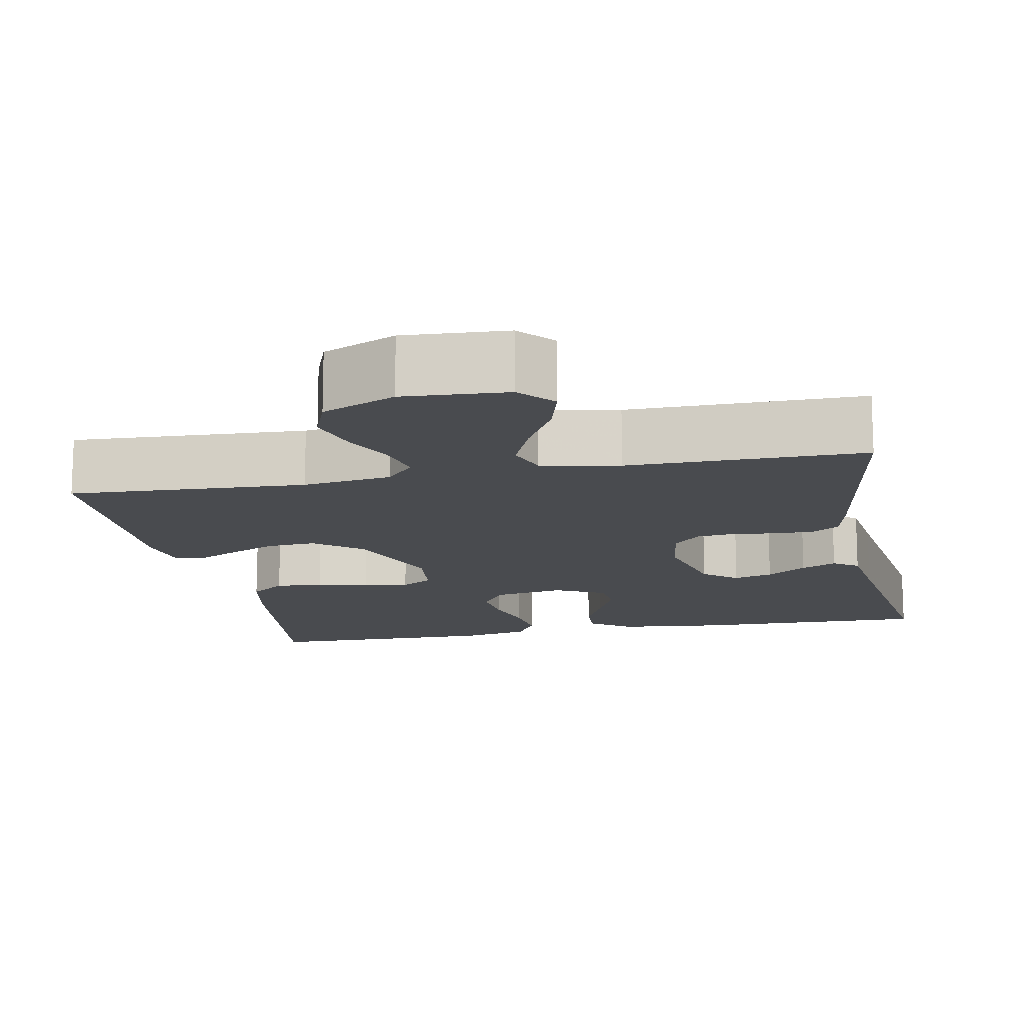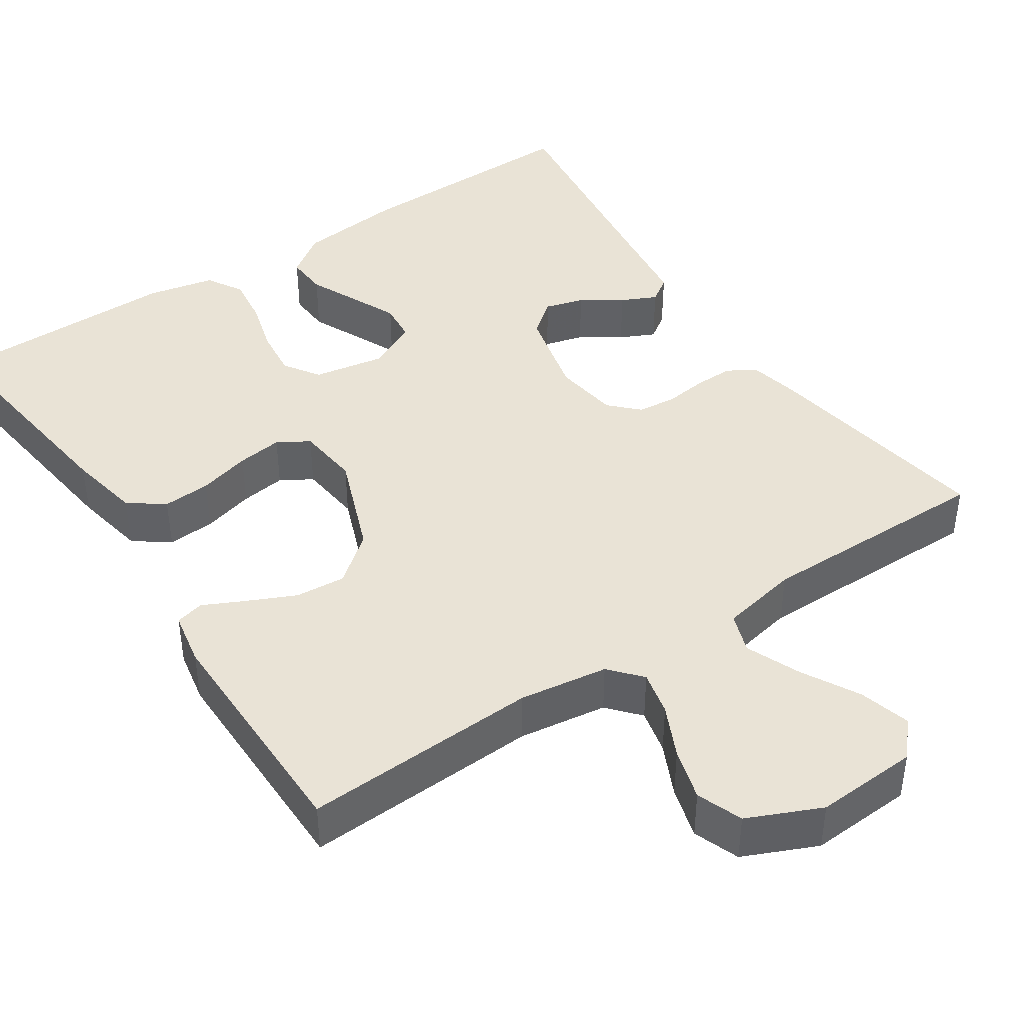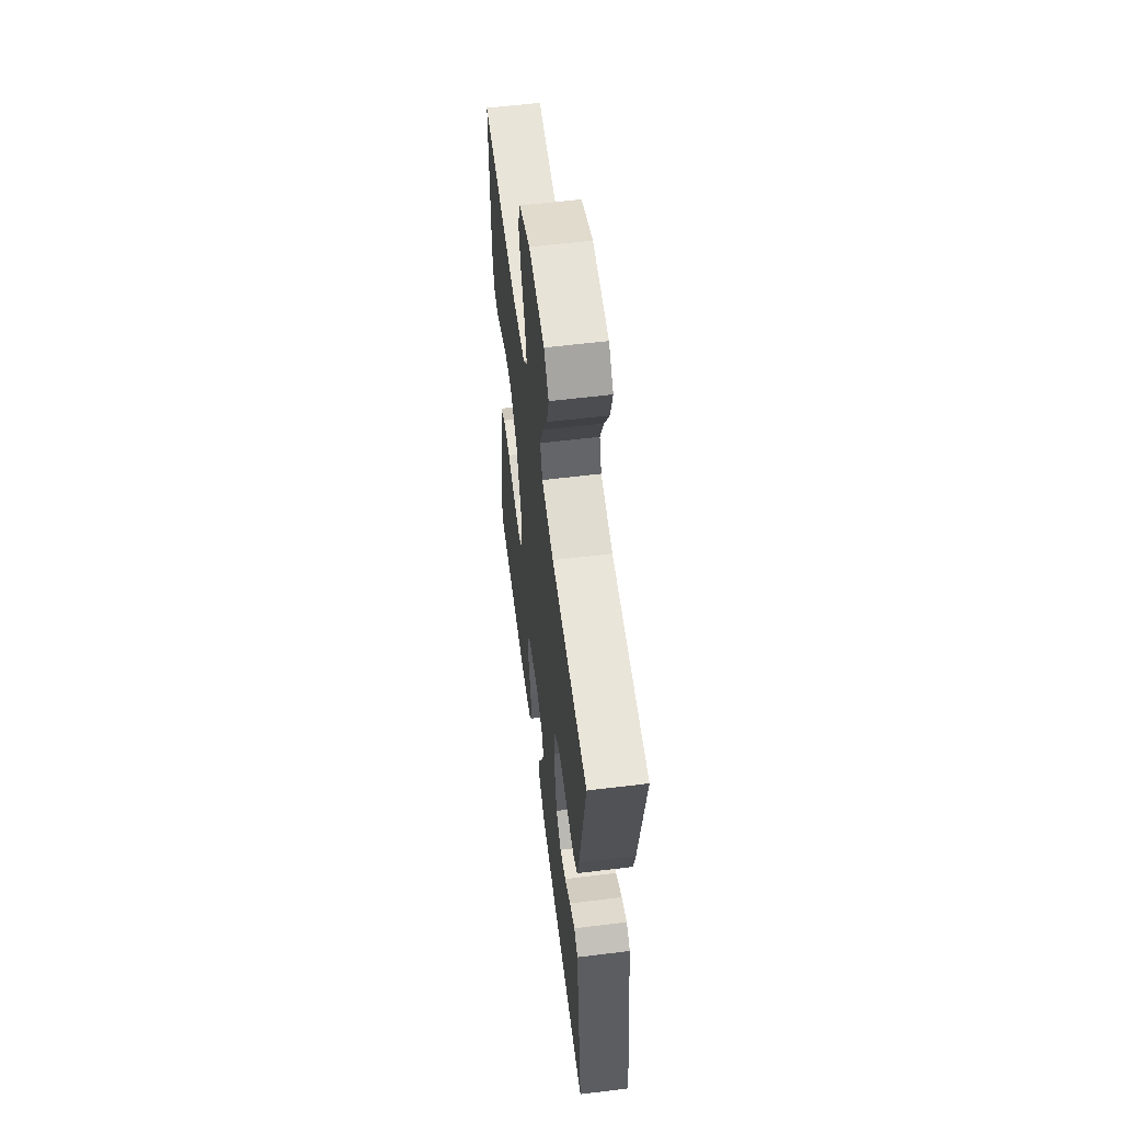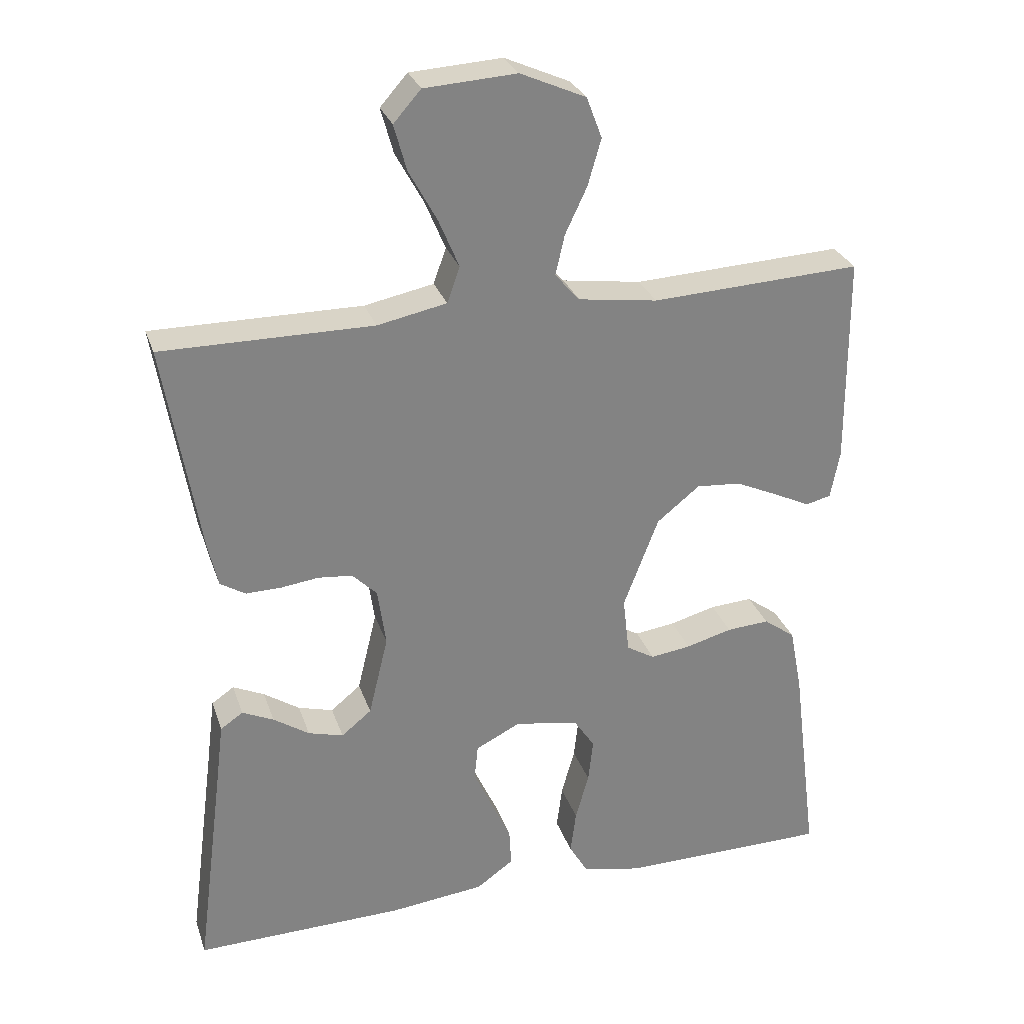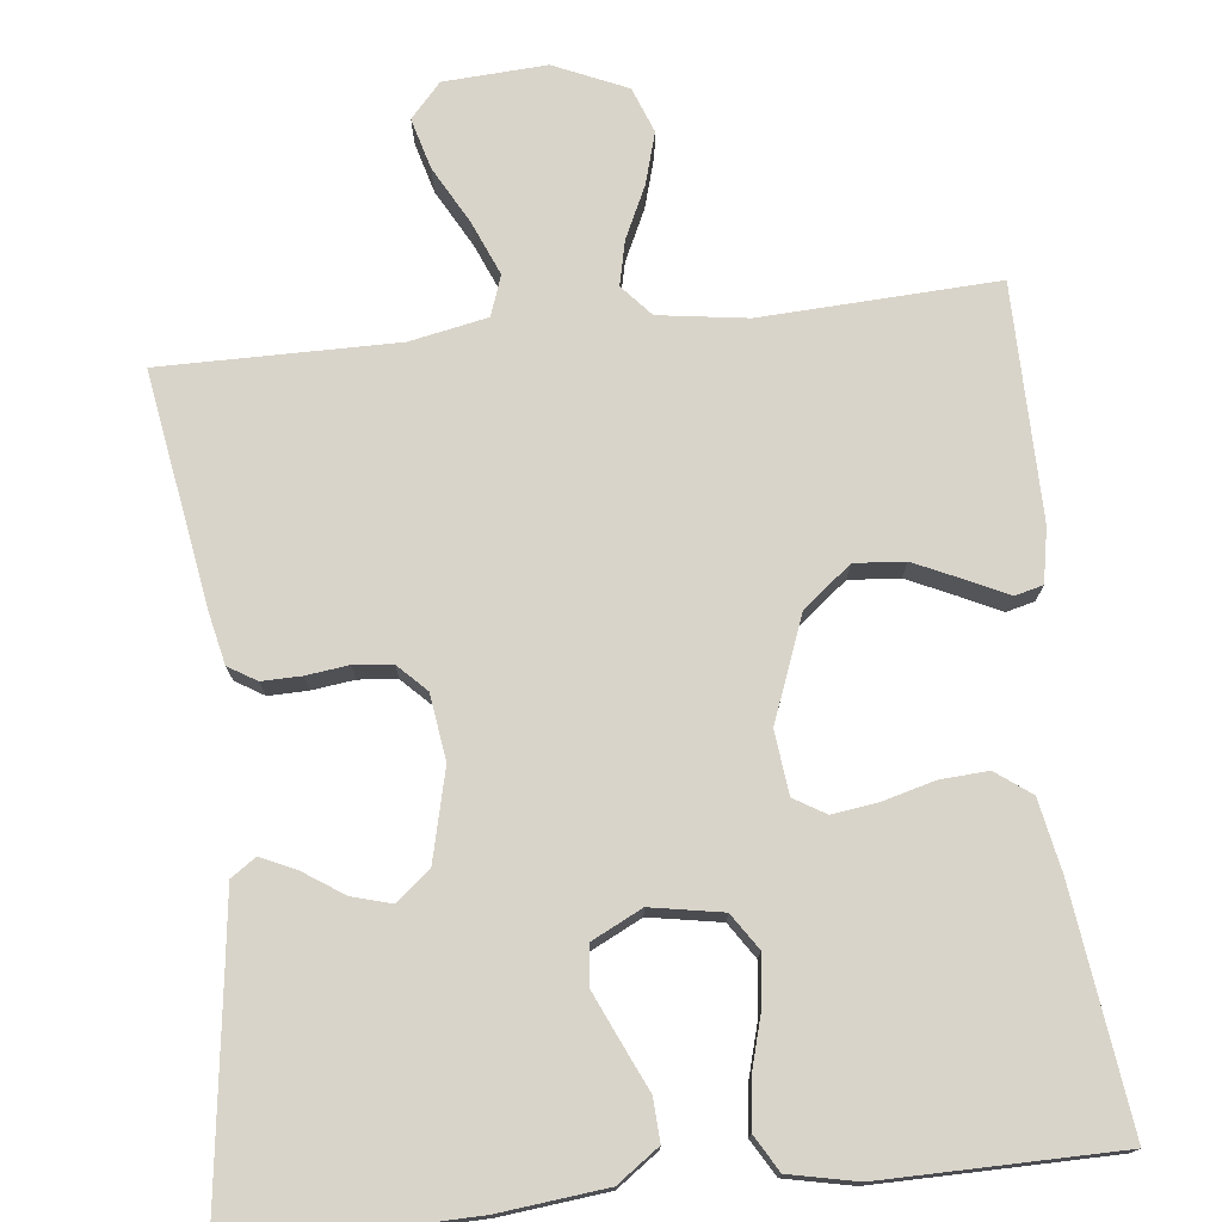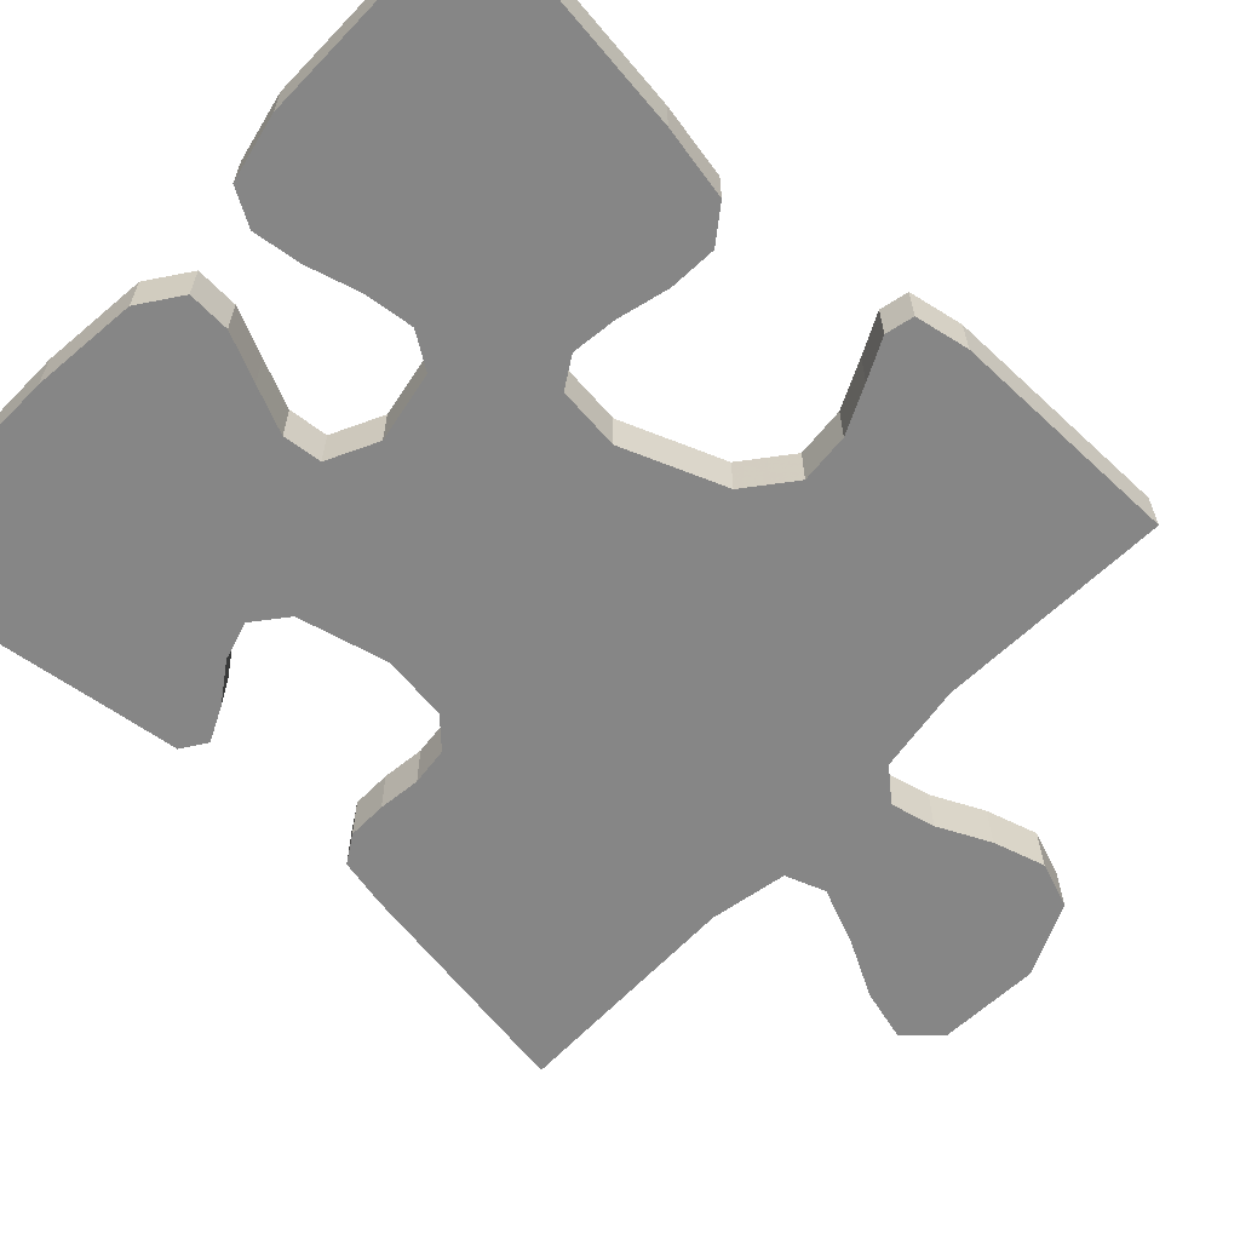
<metadata>
{"format":"obj","ext":"obj","renderer":"f3d","projection":"perspective","resolution":1024,"background":"white","views":[{"elev":-14.1,"azim":11.1,"up":"+Y"},{"elev":42.3,"azim":-33.6,"up":"+Y"},{"elev":58.6,"azim":82.8,"up":"+Z"},{"elev":28.7,"azim":163.0,"up":"+Z"},{"elev":74.9,"azim":173.8,"up":"+Y"},{"elev":-62.2,"azim":-133.0,"up":"+Y"}]}
</metadata>
<code>
v 0.5 0.07 -0.5
v 0.2 0.07 -0.494
v 0.064 0.07 -0.479
v 0.011 0.07 -0.441
v 0.014 0.07 -0.387
v 0.042 0.07 -0.326
v 0.069 0.07 -0.266
v 0.064 0.07 -0.216
v 0 0.07 -0.184
v -0.091 0.07 -0.2
v -0.121 0.07 -0.245
v -0.114 0.07 -0.308
v -0.095 0.07 -0.376
v -0.087 0.07 -0.439
v -0.114 0.07 -0.485
v -0.2 0.07 -0.503
v -0.5 0.07 -0.5
v -0.462 0.07 -0.2
v -0.444 0.07 -0.107
v -0.399 0.07 -0.074
v -0.338 0.07 -0.078
v -0.272 0.07 -0.096
v -0.214 0.07 -0.104
v -0.174 0.07 -0.08
v -0.165 0.07 0
v -0.215 0.07 0.131
v -0.276 0.07 0.18
v -0.34 0.07 0.175
v -0.401 0.07 0.147
v -0.453 0.07 0.122
v -0.489 0.07 0.131
v -0.502 0.07 0.2
v -0.5 0.07 0.5
v -0.2 0.07 0.485
v -0.087 0.07 0.501
v -0.052 0.07 0.541
v -0.065 0.07 0.598
v -0.096 0.07 0.664
v -0.115 0.07 0.73
v -0.093 0.07 0.788
v 0 0.07 0.829
v 0.131 0.07 0.821
v 0.17 0.07 0.777
v 0.152 0.07 0.712
v 0.112 0.07 0.639
v 0.083 0.07 0.57
v 0.101 0.07 0.519
v 0.2 0.07 0.499
v 0.5 0.07 0.5
v 0.45 0.07 0.2
v 0.436 0.07 0.137
v 0.4 0.07 0.115
v 0.35 0.07 0.116
v 0.296 0.07 0.123
v 0.247 0.07 0.118
v 0.212 0.07 0.083
v 0.2 0.07 0
v 0.228 0.07 -0.116
v 0.271 0.07 -0.151
v 0.321 0.07 -0.137
v 0.372 0.07 -0.103
v 0.417 0.07 -0.082
v 0.449 0.07 -0.104
v 0.461 0.07 -0.2
v 0.5 0 -0.5
v 0.2 0 -0.494
v 0.064 0 -0.479
v 0.011 0 -0.441
v 0.014 0 -0.387
v 0.042 0 -0.326
v 0.069 0 -0.266
v 0.064 0 -0.216
v 0 0 -0.184
v -0.091 0 -0.2
v -0.121 0 -0.245
v -0.114 0 -0.308
v -0.095 0 -0.376
v -0.087 0 -0.439
v -0.114 0 -0.485
v -0.2 0 -0.503
v -0.5 0 -0.5
v -0.462 0 -0.2
v -0.444 0 -0.107
v -0.399 0 -0.074
v -0.338 0 -0.078
v -0.272 0 -0.096
v -0.214 0 -0.104
v -0.174 0 -0.08
v -0.165 0 0
v -0.215 0 0.131
v -0.276 0 0.18
v -0.34 0 0.175
v -0.401 0 0.147
v -0.453 0 0.122
v -0.489 0 0.131
v -0.502 0 0.2
v -0.5 0 0.5
v -0.2 0 0.485
v -0.087 0 0.501
v -0.052 0 0.541
v -0.065 0 0.598
v -0.096 0 0.664
v -0.115 0 0.73
v -0.093 0 0.788
v 0 0 0.829
v 0.131 0 0.821
v 0.17 0 0.777
v 0.152 0 0.712
v 0.112 0 0.639
v 0.083 0 0.57
v 0.101 0 0.519
v 0.2 0 0.499
v 0.5 0 0.5
v 0.45 0 0.2
v 0.436 0 0.137
v 0.4 0 0.115
v 0.35 0 0.116
v 0.296 0 0.123
v 0.247 0 0.118
v 0.212 0 0.083
v 0.2 0 0
v 0.228 0 -0.116
v 0.271 0 -0.151
v 0.321 0 -0.137
v 0.372 0 -0.103
v 0.417 0 -0.082
v 0.449 0 -0.104
v 0.461 0 -0.2
f 61 62 63 64
f 60 61 64 1
f 59 60 1 2
f 58 59 2 3
f 57 58 3 4
f 56 57 4
f 51 52 53 54
f 49 50 51 54
f 48 49 54 55
f 47 48 55 56
f 42 43 44 45
f 42 45 46
f 41 42 46
f 40 41 46
f 37 38 39 40
f 36 37 40 46
f 35 36 46 47
f 31 32 33 34
f 29 30 31 34
f 28 29 34 35
f 27 28 35 47
f 19 20 21 22
f 19 22 23
f 18 19 23
f 17 18 23
f 16 17 23 24
f 12 13 14 15
f 11 12 15 16
f 4 5 6
f 4 6 7
f 56 4 7
f 26 27 47 56
f 25 26 56
f 11 16 24 25
f 10 11 25
f 9 10 25 56
f 8 9 56
f 7 8 56
f 128 127 126 125
f 65 128 125 124
f 66 65 124 123
f 67 66 123 122
f 68 67 122 121
f 68 121 120
f 118 117 116 115
f 118 115 114 113
f 119 118 113 112
f 120 119 112 111
f 109 108 107 106
f 110 109 106
f 110 106 105
f 110 105 104
f 104 103 102 101
f 110 104 101 100
f 111 110 100 99
f 98 97 96 95
f 98 95 94 93
f 99 98 93 92
f 111 99 92 91
f 86 85 84 83
f 87 86 83
f 87 83 82
f 87 82 81
f 88 87 81 80
f 79 78 77 76
f 80 79 76 75
f 70 69 68
f 71 70 68
f 71 68 120
f 120 111 91 90
f 120 90 89
f 89 88 80 75
f 89 75 74
f 120 89 74 73
f 120 73 72
f 120 72 71
f 1 65 66 2
f 2 66 67 3
f 3 67 68 4
f 4 68 69 5
f 5 69 70 6
f 6 70 71 7
f 7 71 72 8
f 8 72 73 9
f 9 73 74 10
f 10 74 75 11
f 11 75 76 12
f 12 76 77 13
f 13 77 78 14
f 14 78 79 15
f 15 79 80 16
f 16 80 81 17
f 17 81 82 18
f 18 82 83 19
f 19 83 84 20
f 20 84 85 21
f 21 85 86 22
f 22 86 87 23
f 23 87 88 24
f 24 88 89 25
f 25 89 90 26
f 26 90 91 27
f 27 91 92 28
f 28 92 93 29
f 29 93 94 30
f 30 94 95 31
f 31 95 96 32
f 32 96 97 33
f 33 97 98 34
f 34 98 99 35
f 35 99 100 36
f 36 100 101 37
f 37 101 102 38
f 38 102 103 39
f 39 103 104 40
f 40 104 105 41
f 41 105 106 42
f 42 106 107 43
f 43 107 108 44
f 44 108 109 45
f 45 109 110 46
f 46 110 111 47
f 47 111 112 48
f 48 112 113 49
f 49 113 114 50
f 50 114 115 51
f 51 115 116 52
f 52 116 117 53
f 53 117 118 54
f 54 118 119 55
f 55 119 120 56
f 56 120 121 57
f 57 121 122 58
f 58 122 123 59
f 59 123 124 60
f 60 124 125 61
f 61 125 126 62
f 62 126 127 63
f 63 127 128 64
f 64 128 65 1

</code>
